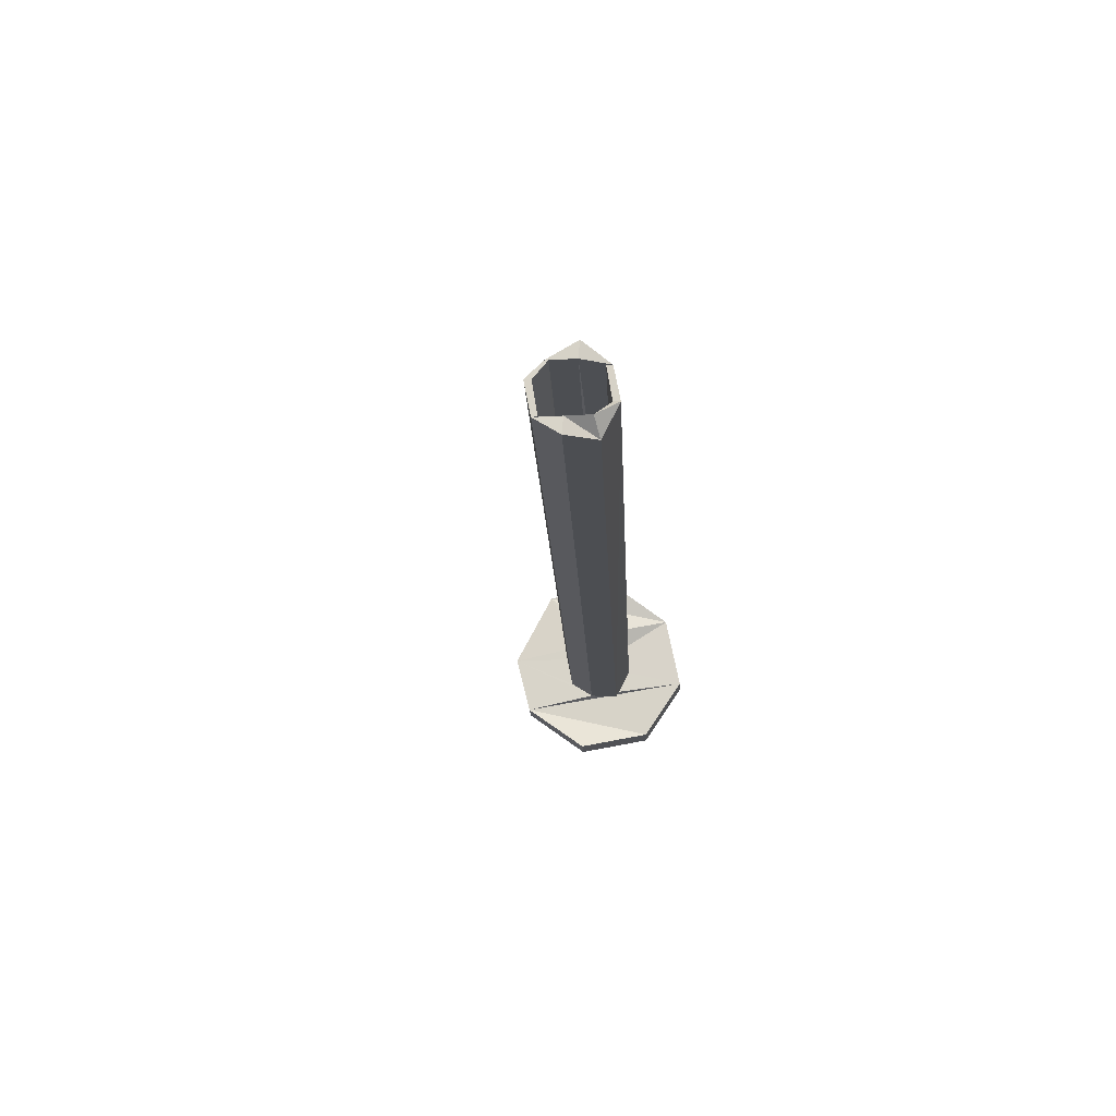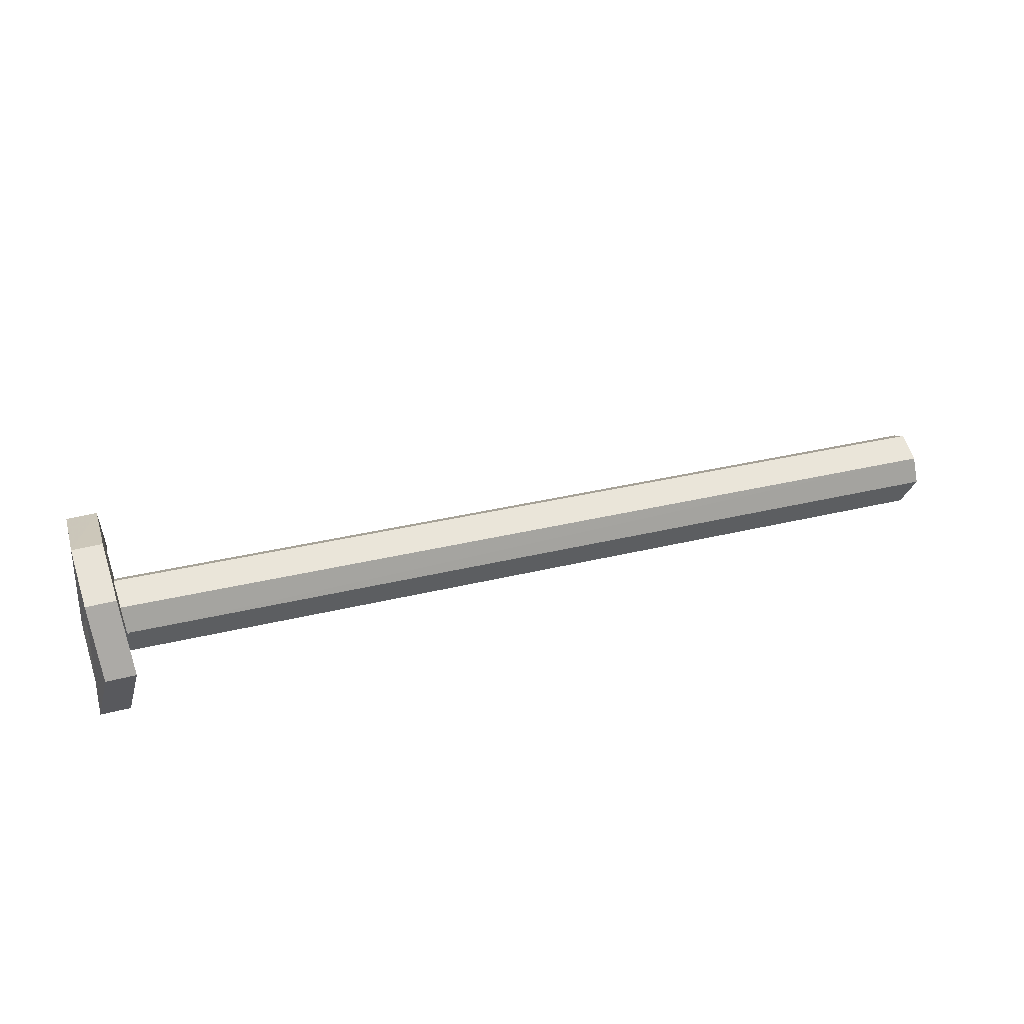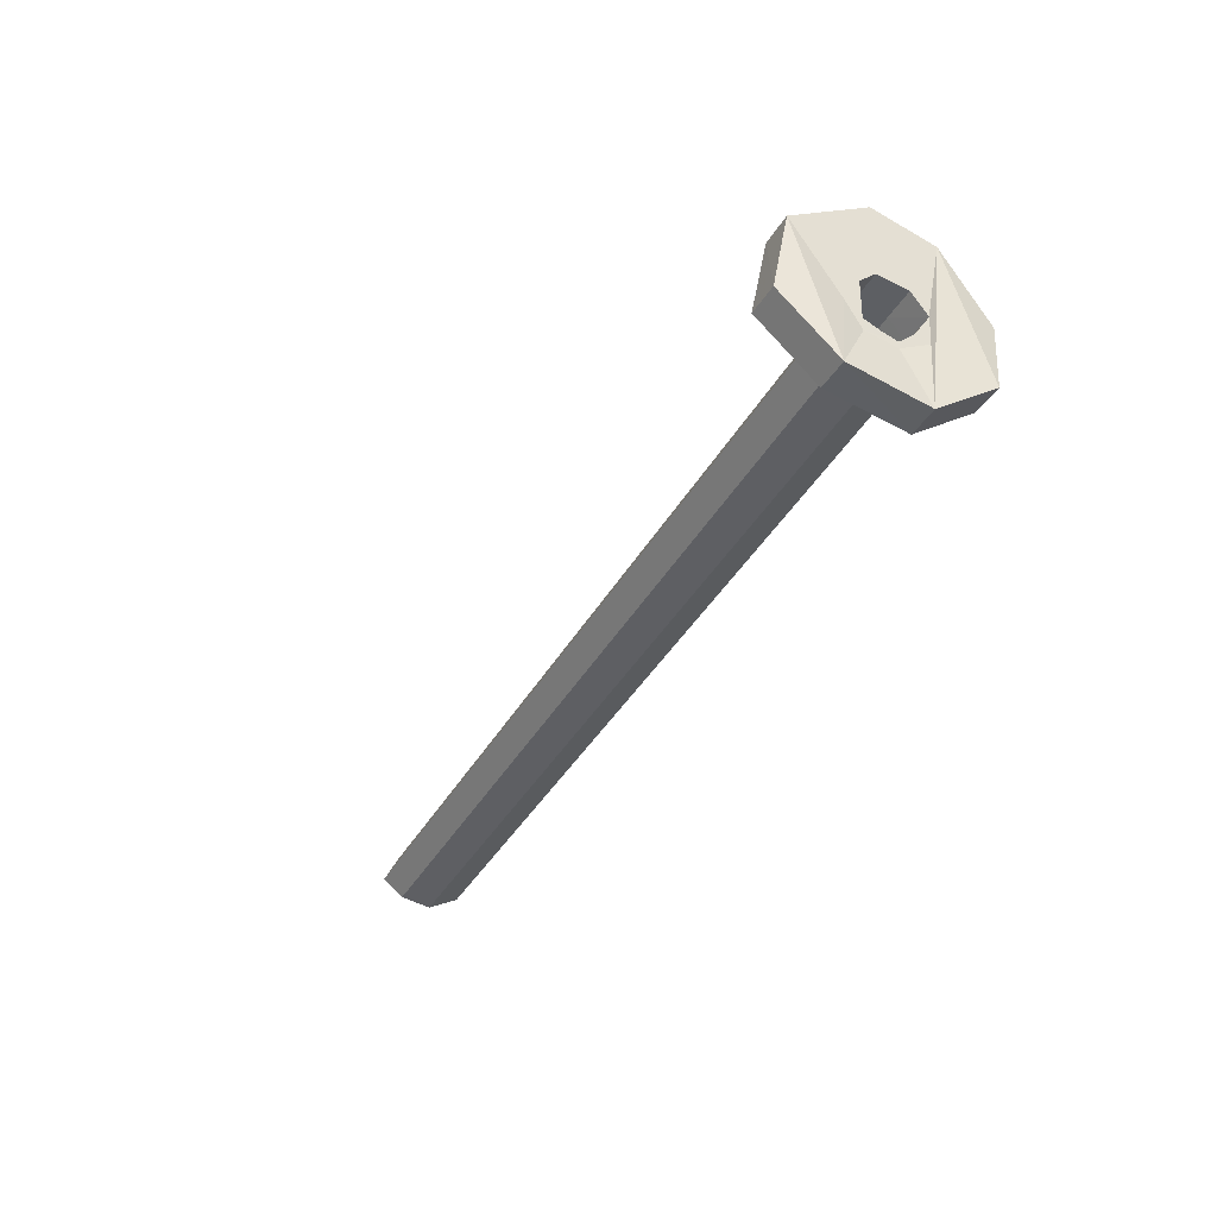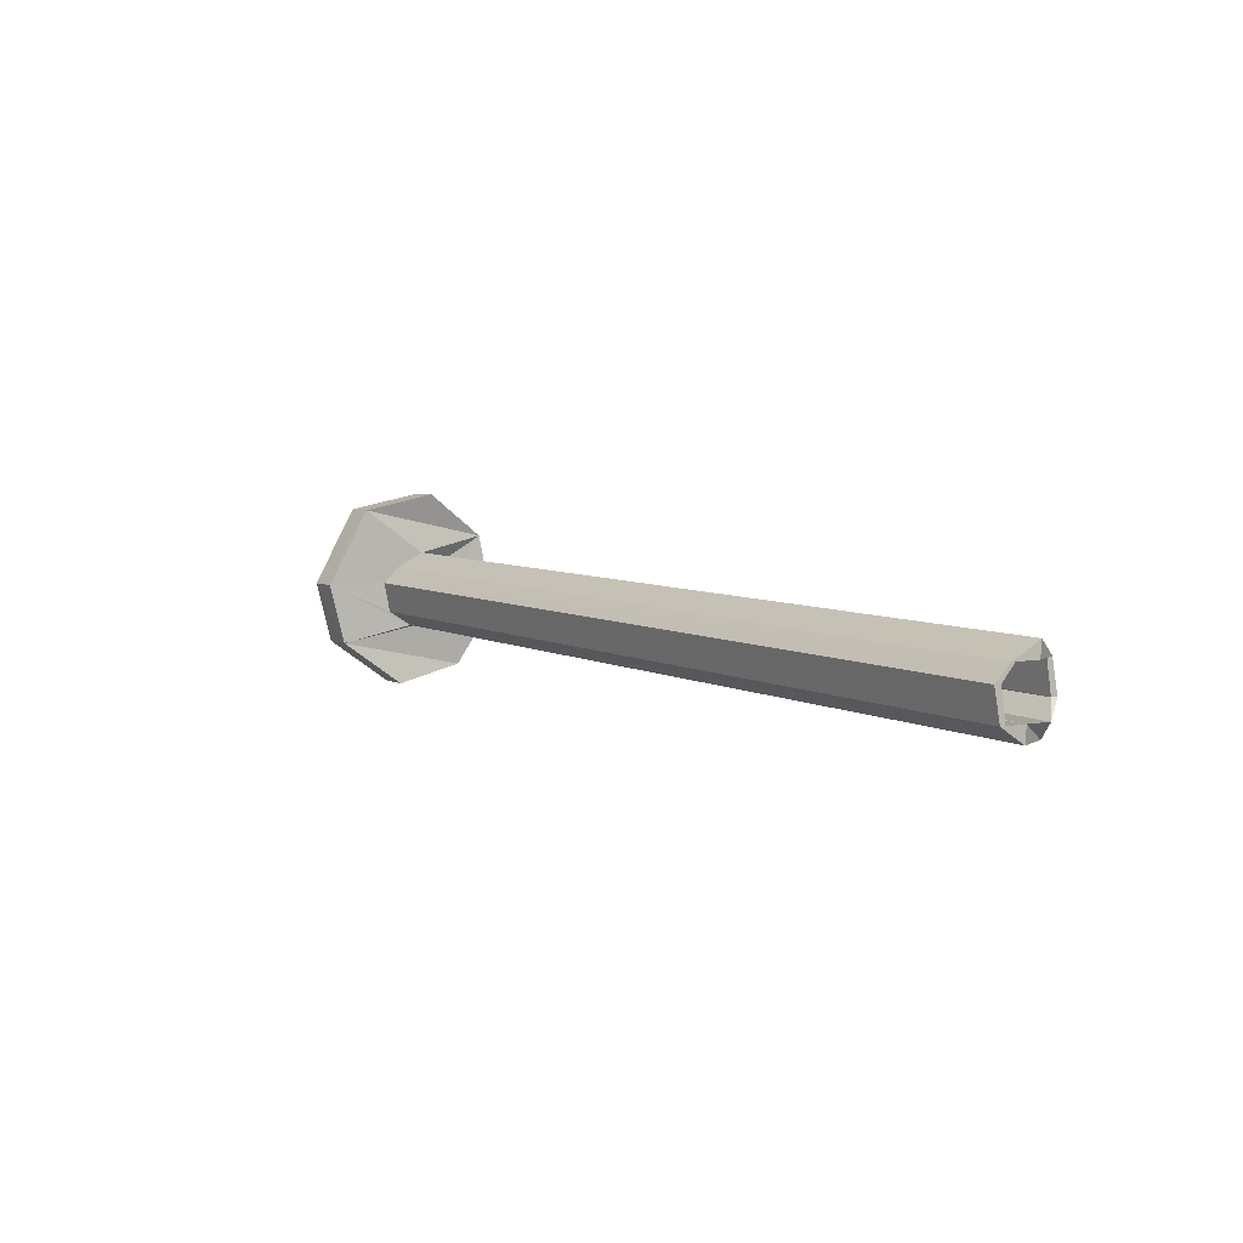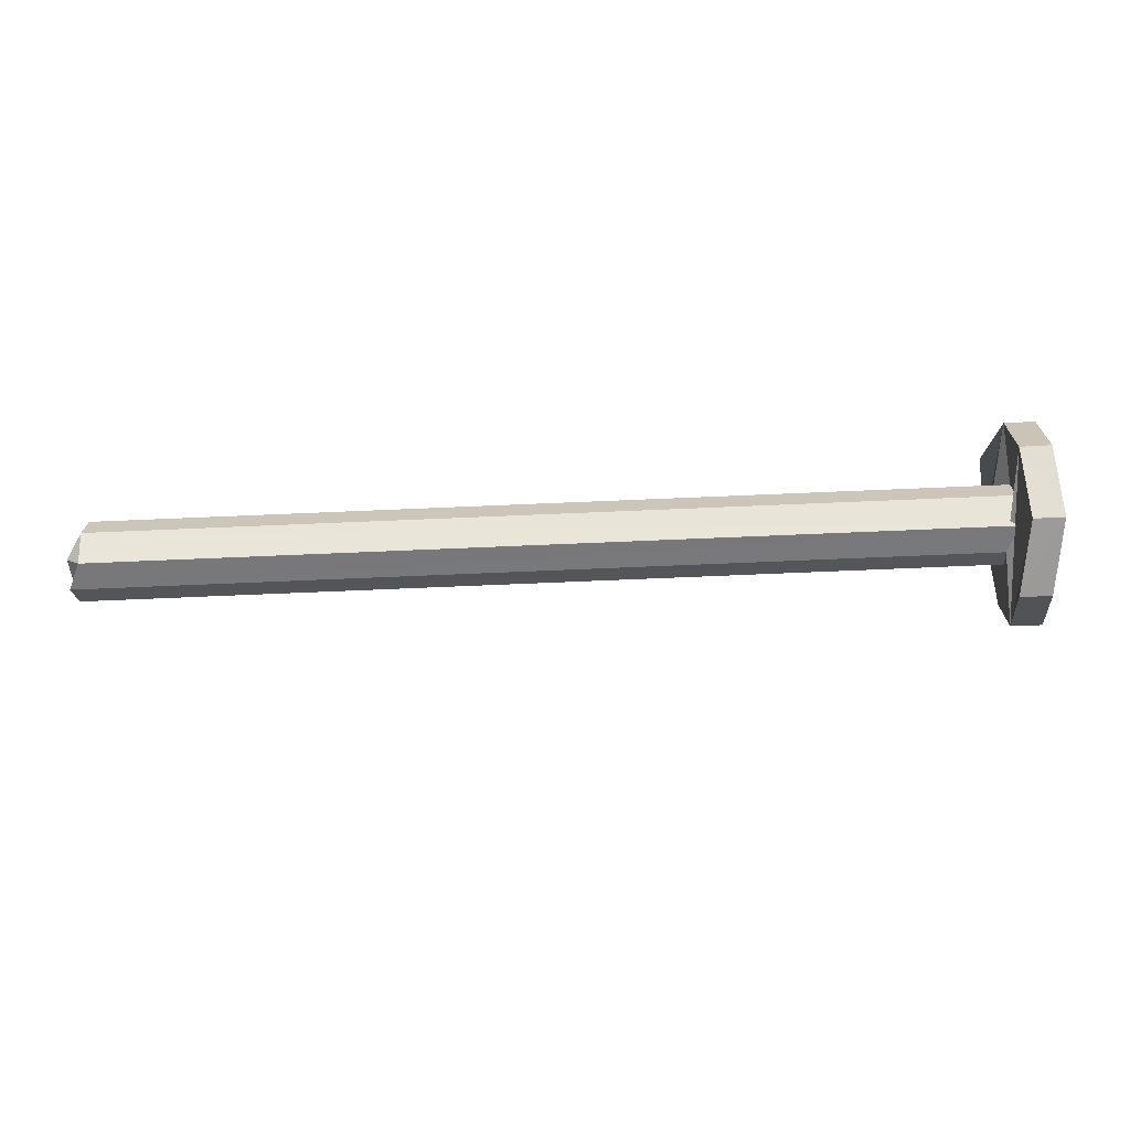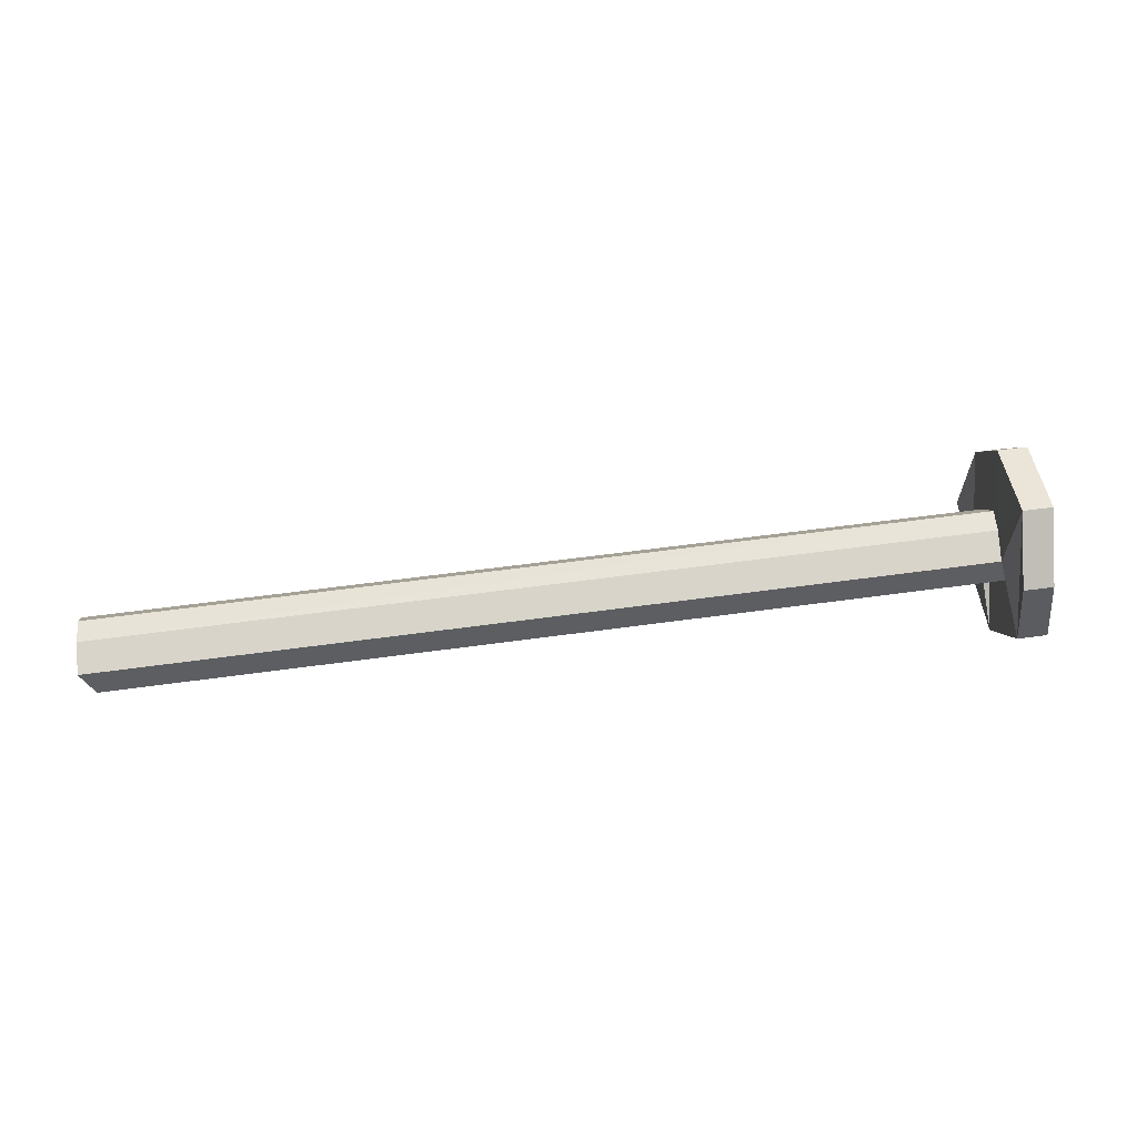
<metadata>
{"format":"obj","ext":"obj","renderer":"f3d","projection":"perspective","resolution":1024,"background":"white","views":[{"elev":-17.7,"azim":97.6,"up":"+Y"},{"elev":50.9,"azim":-18.5,"up":"+Z"},{"elev":-32.3,"azim":-117.3,"up":"+Z"},{"elev":5.5,"azim":60.1,"up":"+Y"},{"elev":-58.2,"azim":-172.7,"up":"+Y"},{"elev":16.0,"azim":172.2,"up":"+Z"}]}
</metadata>
<code>
o 12698
v 2232 1862 10.32
v 2232 1862 10.26
v 2232 1862 10.31
v 2232 1862 10.29
v 2232 1862 10.3
v 2232 1862 10.2
v 2232 1862 10.31
v 2232 1862 10.22
v 2232 1862 10.2
v 2232 1862 10.25
v 2232 1862 10.21
v 2232 1862 10.19
v 2232 1862 10.22
v 2232 1862 10.2
v 2232 1862 10.24
v 2232 1862 10.2
v 2232 1862 10.25
v 2232 1862 10.25
v 2232 1862 10.24
v 2232 1862 10.26
v 2232 1862 10.26
v 2232 1862 10.27
v 2232 1862 10.28
v 2232 1862 10.26
v 2232 1862 10.22
v 2232 1862 10.21
v 2232 1862 10.25
v 2232 1862 10.21
v 2232 1862 10.19
v 2232 1862 10.25
v 2232 1862 10.25
v 2232 1862 10.26
v 2232 1862 10.21
v 2232 1862 10.19
v 2232 1862 10.19
v 2232 1862 10.19
v 2232 1862 10.18
v 2232 1862 10.24
v 2232 1862 10.18
v 2232 1862 10.2
v 2232 1862 10.18
v 2232 1862 10.2
v 2232 1862 10.18
v 2232 1862 10.24
v 2232 1862 10.25
v 2232 1862 10.24
v 2232 1862 10.18
v 2232 1862 10.24
v 2232 1862 10.23
v 2232 1862 10.21
v 2232 1862 10.19
v 2232 1862 10.22
v 2232 1862 10.26
v 2232 1862 10.32
v 2232 1862 10.31
v 2232 1862 10.32
v 2232 1862 10.22
v 2232 1862 10.27
v 2232 1862 10.23
v 2232 1862 10.27
v 2232 1862 10.22
v 2232 1862 10.31
v 2232 1862 10.27
v 2232 1862 10.27
v 2232 1862 10.31
v 2232 1862 10.19
v 2232 1862 10.22
v 2232 1862 10.26
v 2232 1862 10.32
v 2232 1862 10.31
v 2232 1862 10.23
v 2232 1862 10.2
v 2232 1862 10.29
v 2232 1862 10.25
v 2232 1862 10.32
v 2232 1862 10.27
v 2232 1862 10.27
v 2232 1862 10.3
v 2232 1862 10.21
v 2232 1862 10.25
v 2232 1862 10.25
v 2232 1862 10.29
v 2232 1862 10.25
v 2232 1862 10.19
v 2232 1862 10.2
v 2232 1862 10.3
v 2232 1862 10.25
v 2232 1862 10.25
v 2232 1862 10.26
v 2232 1862 10.26
v 2232 1862 10.24
v 2232 1862 10.24
v 2232 1862 10.25
v 2232 1862 10.24
v 2232 1862 10.24
v 2232 1862 10.24
v 2232 1862 10.25
v 2232 1862 10.24
v 2232 1862 10.24
v 2232 1862 10.19
v 2232 1862 10.19
v 2232 1862 10.19
v 2232 1862 10.18
v 2232 1862 10.18
v 2232 1862 10.18
v 2232 1862 10.19
v 2232 1862 10.19
v 2232 1862 10.24
v 2232 1862 10.19
v 2232 1862 10.2
v 2232 1862 10.24
v 2232 1862 10.19
v 2232 1862 10.25
v 2232 1862 10.26
v 2232 1862 10.22
v 2232 1862 10.2
v 2232 1862 10.22
v 2232 1862 10.25
v 2232 1862 10.2
v 2232 1862 10.24
v 2232 1862 10.25
v 2232 1862 10.23
v 2232 1862 10.24
v 2232 1862 10.19
v 2232 1862 10.27
v 2232 1862 10.22
v 2232 1862 10.28
v 2232 1862 10.27
v 2232 1862 10.32
v 2232 1862 10.28
v 2232 1862 10.28
v 2232 1862 10.22
v 2232 1862 10.26
v 2232 1862 10.28
v 2232 1862 10.24
v 2232 1862 10.21
v 2232 1862 10.28
v 2232 1862 10.28
v 2232 1862 10.28
v 2232 1862 10.27
v 2232 1862 10.28
v 2232 1862 10.28
v 2232 1862 10.27
v 2232 1862 10.27
v 2232 1862 10.28
v 2232 1862 10.27
v 2232 1862 10.28
v 2232 1862 10.28
v 2232 1862 10.22
v 2232 1862 10.22
v 2232 1862 10.22
v 2232 1862 10.28
v 2232 1862 10.22
v 2232 1862 10.23
v 2232 1862 10.22
v 2232 1862 10.22
v 2232 1862 10.23
v 2232 1862 10.22
v 2232 1862 10.26
v 2232 1862 10.19
v 2232 1862 10.24
v 2232 1862 10.19
v 2232 1862 10.18
v 2232 1862 10.2
f 1 2 3
f 1 4 5
f 6 7 2
f 8 7 9
f 9 2 10
f 11 12 9
f 12 13 14
f 9 15 11
f 16 17 15
f 15 18 19
f 20 18 21
f 22 21 23
f 22 20 24
f 25 20 22
f 20 25 26
f 26 27 20
f 26 28 29
f 30 27 15
f 31 30 32
f 27 33 34
f 35 34 33
f 36 35 37
f 37 38 39
f 38 40 41
f 42 43 40
f 40 44 45
f 46 47 35
f 47 48 49
f 50 46 51
f 50 26 52
f 52 53 50
f 53 54 55
f 56 55 54
f 57 55 58
f 52 25 59
f 60 61 57
f 62 63 60
f 61 64 63
f 7 61 63
f 63 65 7
f 61 66 67
f 65 67 66
f 65 66 68
f 65 69 70
f 71 66 72
f 73 72 74
f 75 76 73
f 73 56 75
f 77 69 78
f 79 80 72
f 81 82 80
f 83 79 81
f 84 79 85
f 79 86 81
f 4 81 86
f 87 86 79
f 77 86 87
f 87 88 89
f 87 90 77
f 79 91 87
f 79 15 91
f 15 92 91
f 91 93 87
f 91 94 93
f 91 19 95
f 96 95 19
f 94 97 93
f 31 96 98
f 94 96 99
f 99 97 94
f 99 96 100
f 96 101 100
f 96 27 101
f 102 103 100
f 100 104 105
f 106 105 107
f 108 109 107
f 99 110 97
f 110 111 112
f 113 97 114
f 115 97 110
f 110 116 117
f 118 117 116
f 4 118 119
f 120 119 121
f 122 119 120
f 120 47 122
f 123 124 122
f 4 125 45
f 126 45 125
f 127 126 128
f 129 130 125
f 129 131 130
f 129 68 131
f 132 130 131
f 133 132 134
f 135 136 133
f 2 56 137
f 24 2 137
f 137 56 138
f 138 56 77
f 139 137 138
f 140 138 77
f 32 137 141
f 141 138 142
f 142 138 143
f 142 22 141
f 90 144 140
f 97 144 90
f 97 115 144
f 144 145 146
f 147 144 115
f 22 147 25
f 148 144 147
f 22 148 147
f 149 147 150
f 59 115 151
f 151 152 59
f 152 153 154
f 147 155 156
f 157 156 155
f 157 158 156
f 159 160 161
f 162 163 164

</code>
